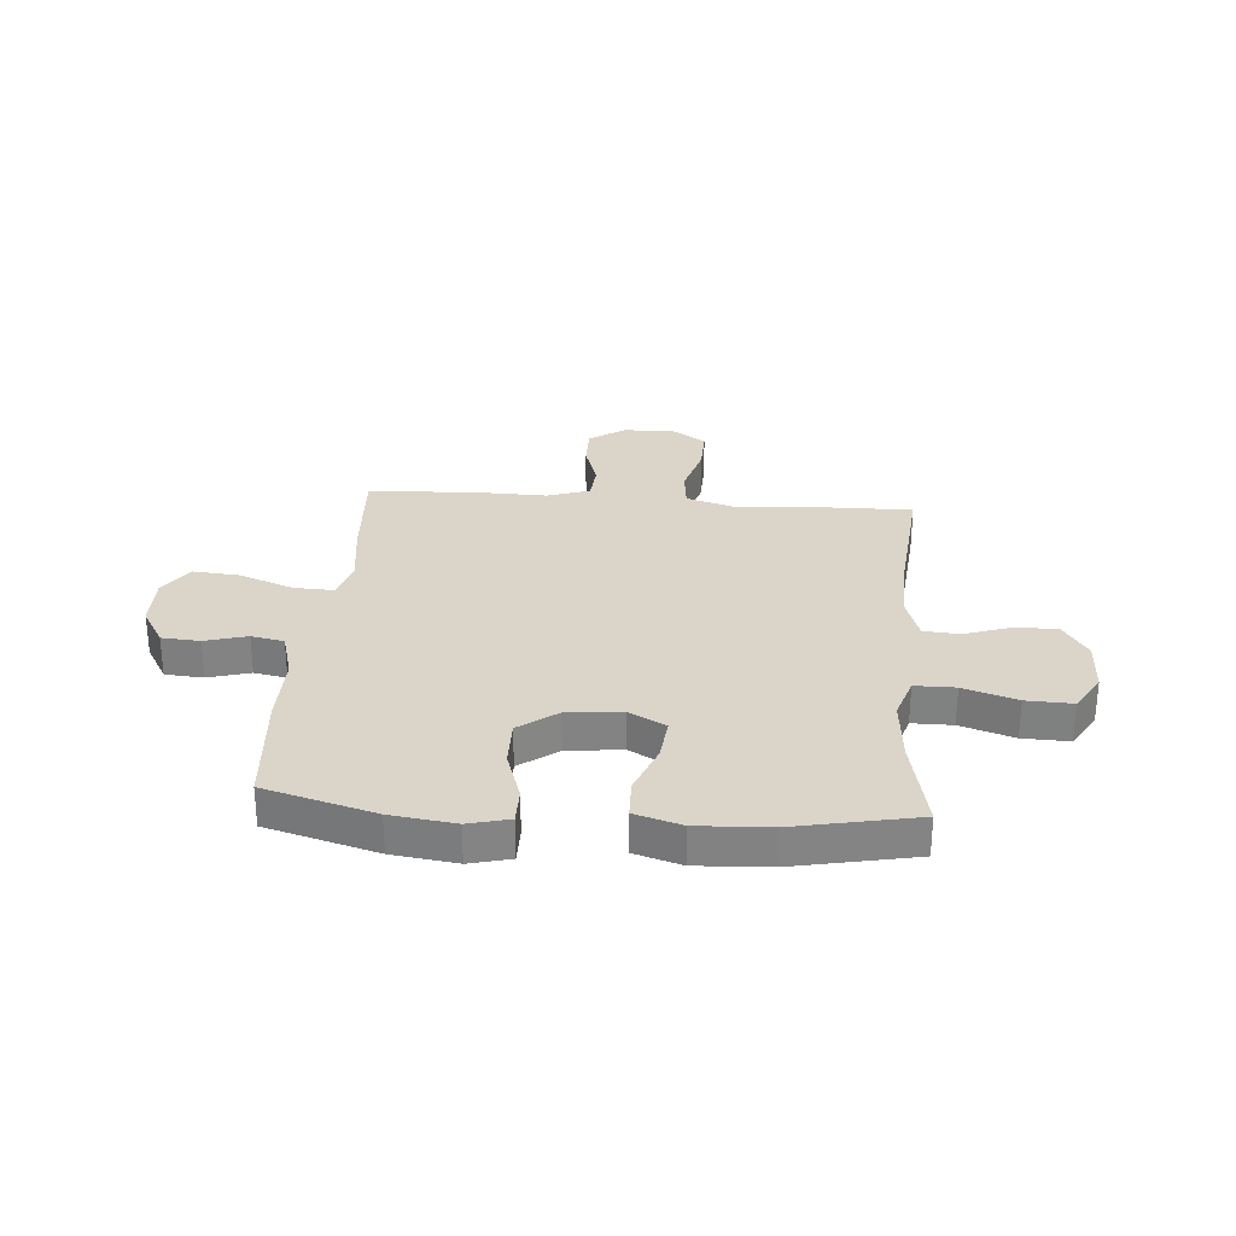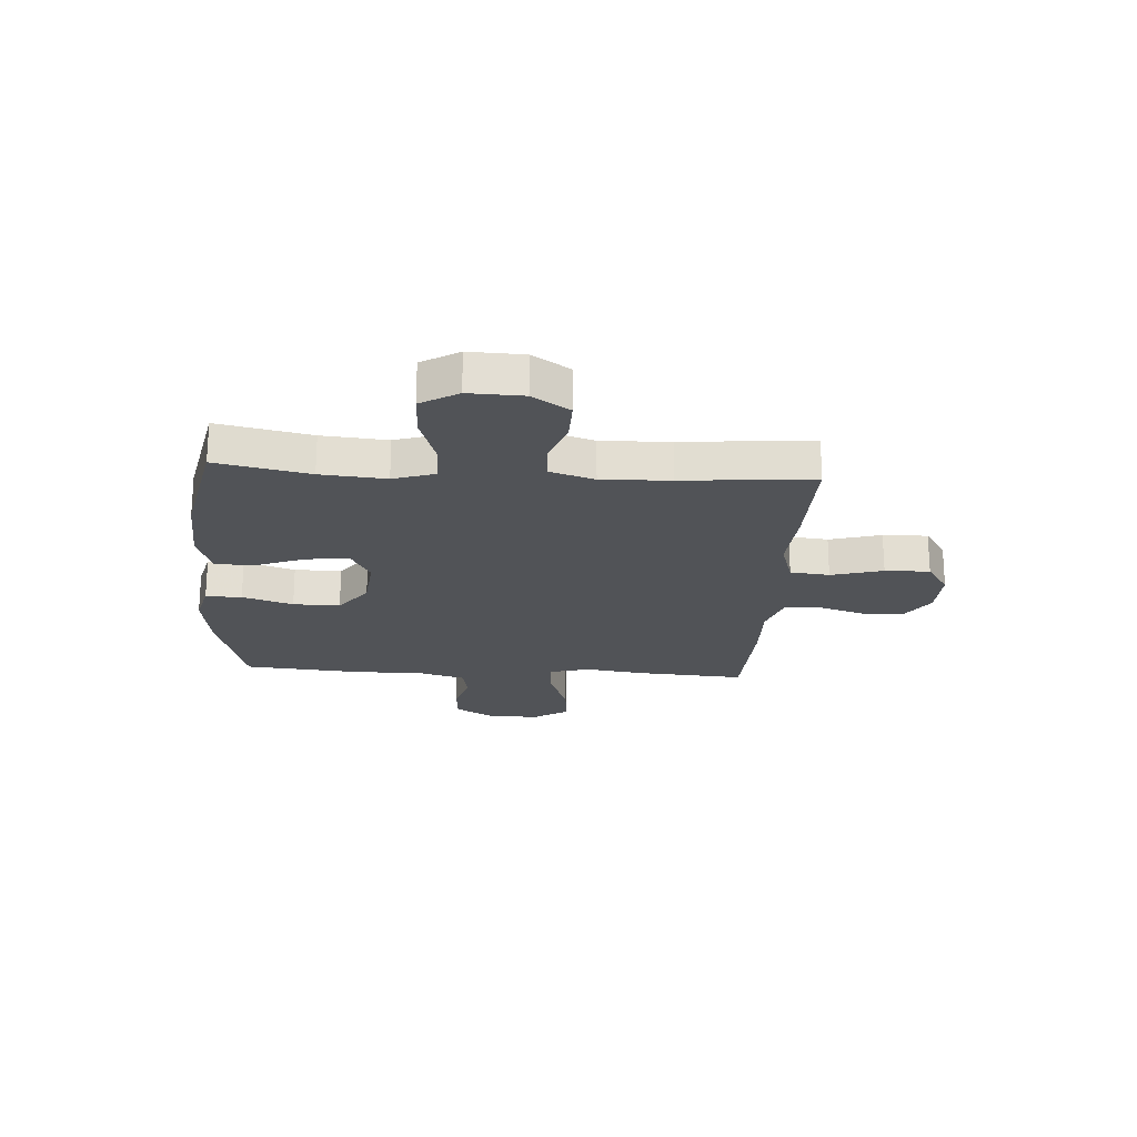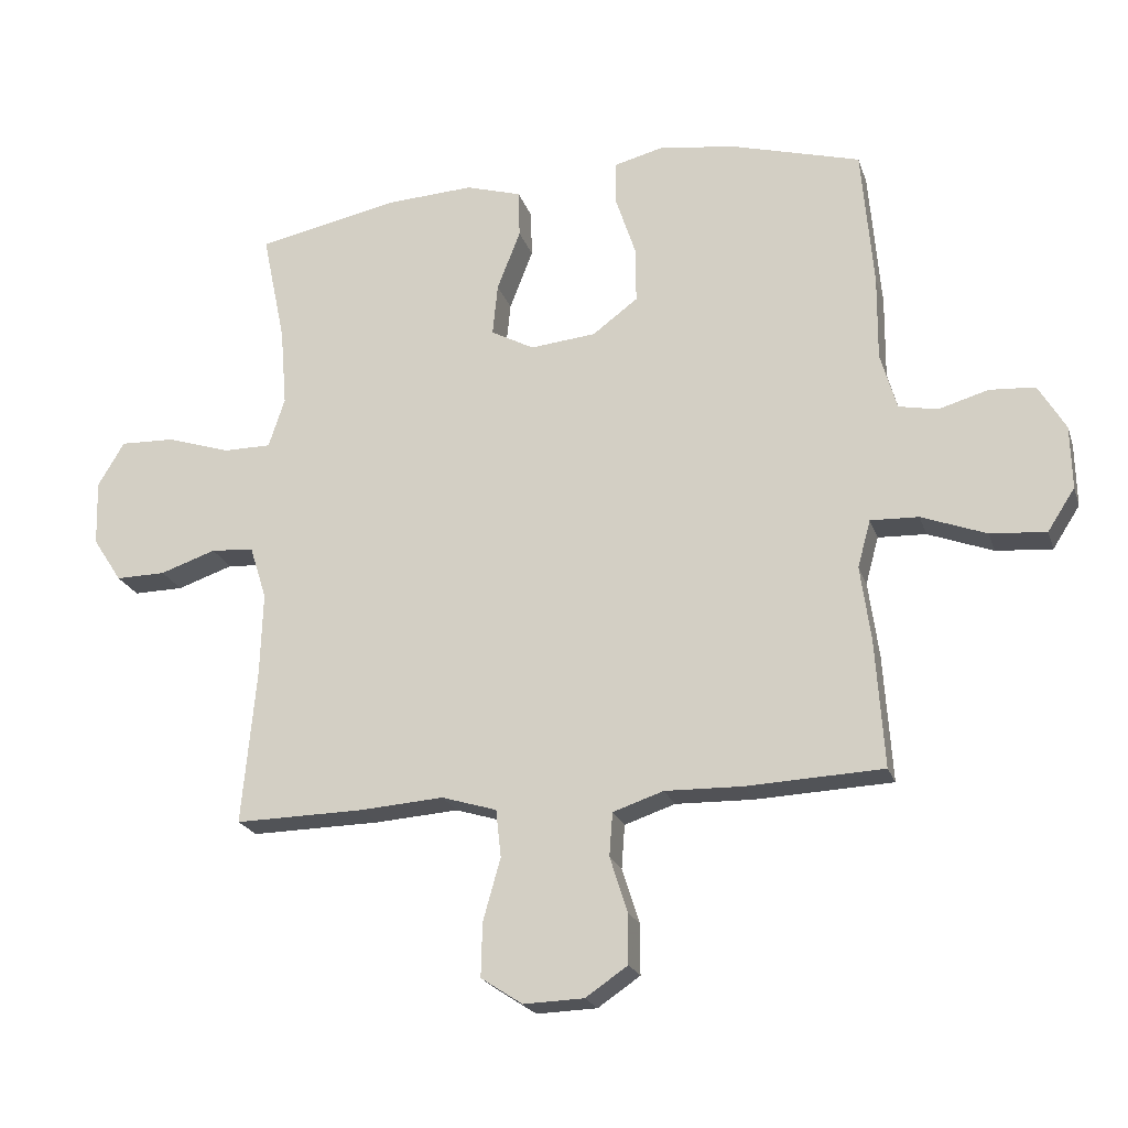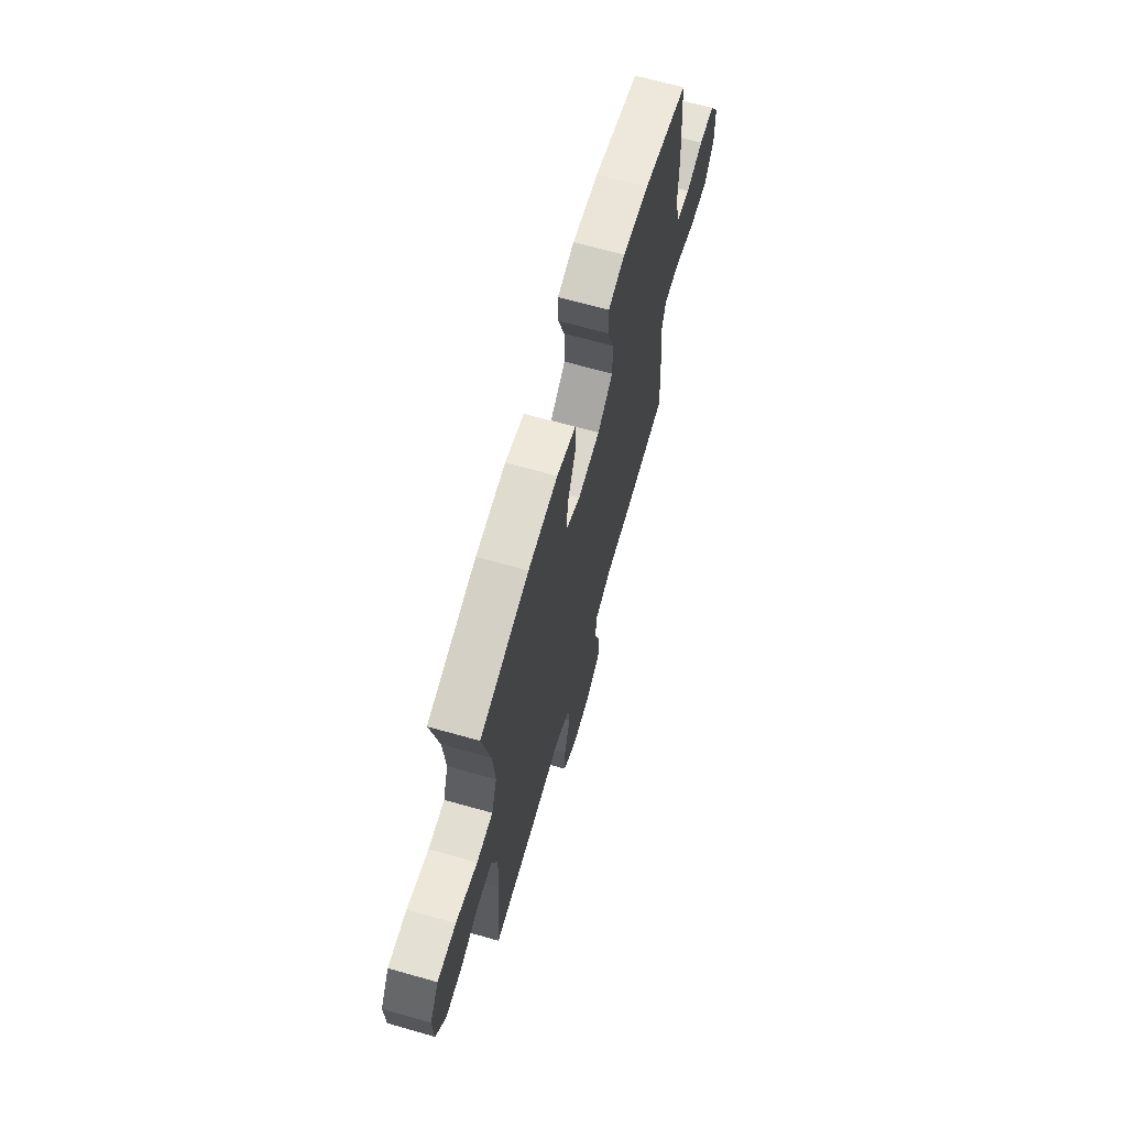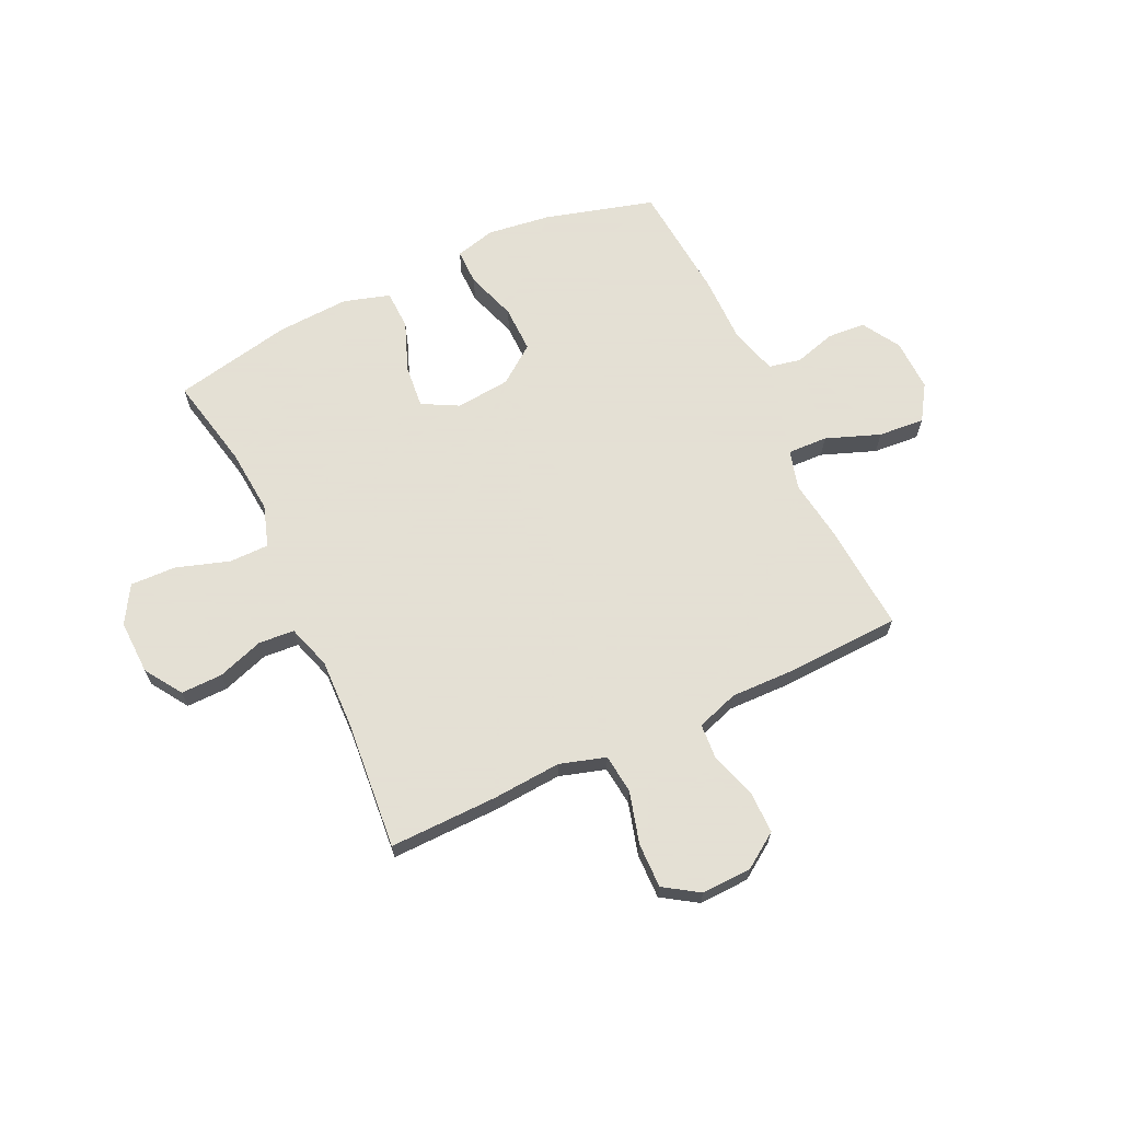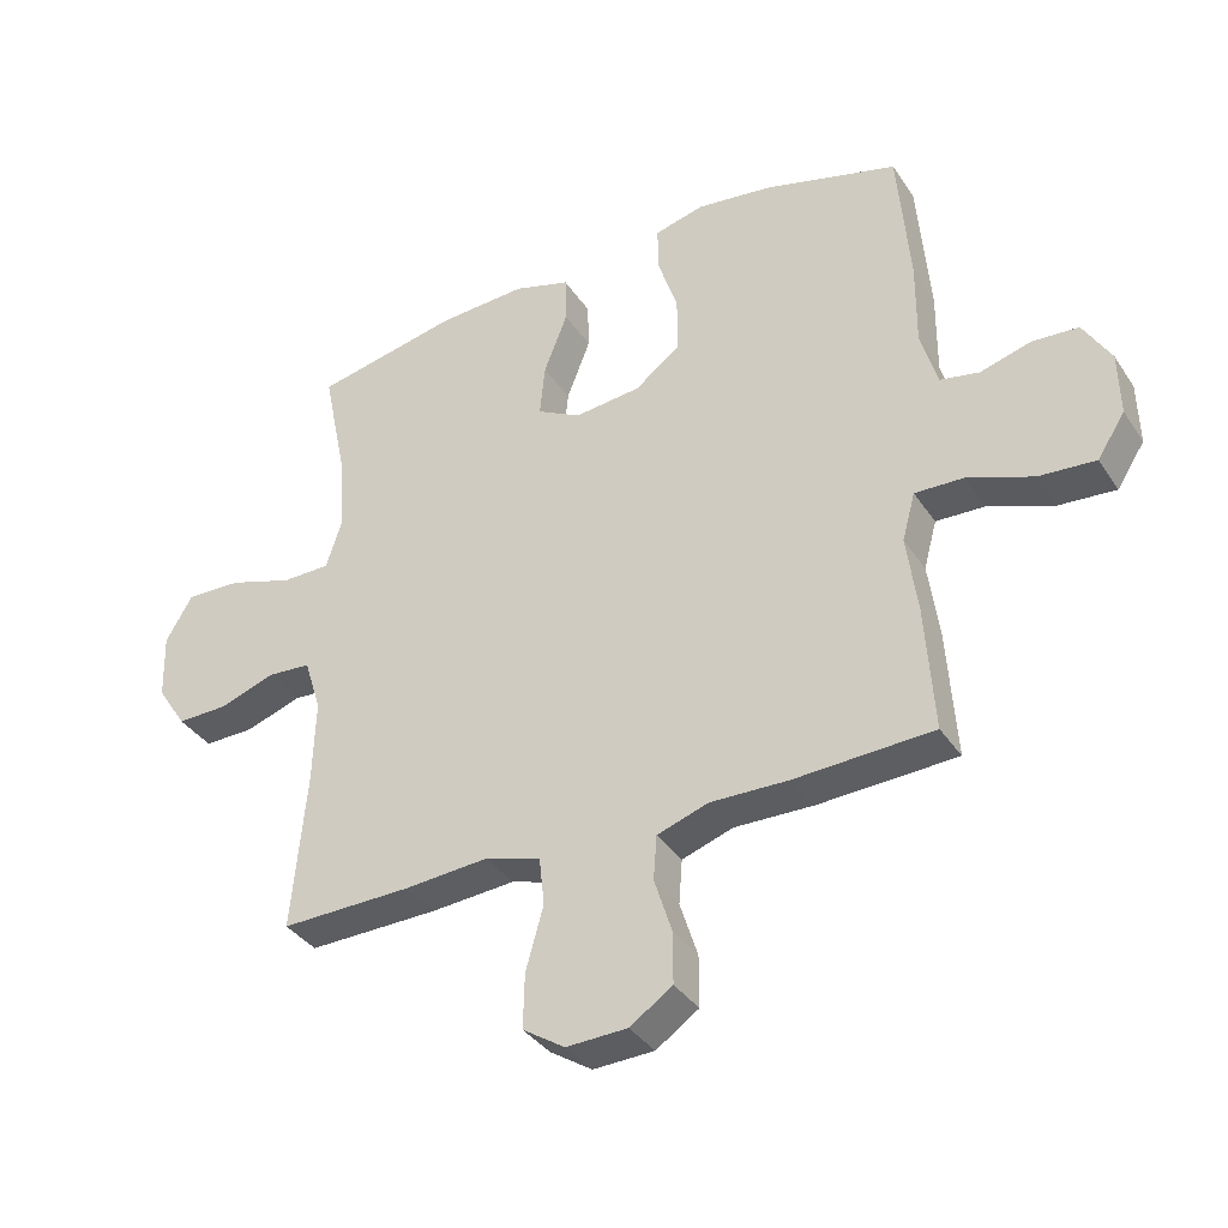
<metadata>
{"format":"obj","ext":"obj","renderer":"f3d","projection":"perspective","resolution":1024,"background":"white","views":[{"elev":29.1,"azim":4.5,"up":"+Y"},{"elev":-21.8,"azim":86.2,"up":"+Y"},{"elev":-21.7,"azim":-164.0,"up":"+Z"},{"elev":67.4,"azim":105.8,"up":"+Z"},{"elev":66.2,"azim":154.7,"up":"+Y"},{"elev":-36.5,"azim":-150.5,"up":"+Z"}]}
</metadata>
<code>
v 0.5 0.07 0.5
v 0.464 0.07 0.327
v 0.454 0.07 0.206
v 0.479 0.07 0.129
v 0.553 0.07 0.129
v 0.651 0.07 0.161
v 0.736 0.07 0.164
v 0.777 0.07 0.095
v 0.774 0.07 -0.006
v 0.729 0.07 -0.075
v 0.652 0.07 -0.074
v 0.566 0.07 -0.045
v 0.5 0.07 -0.05
v 0.474 0.07 -0.132
v 0.478 0.07 -0.259
v 0.5 0.07 -0.5
v 0.3 0.07 -0.497
v 0.172 0.07 -0.488
v 0.087 0.07 -0.514
v 0.079 0.07 -0.587
v 0.106 0.07 -0.683
v 0.108 0.07 -0.766
v 0.044 0.07 -0.808
v -0.049 0.07 -0.805
v -0.114 0.07 -0.761
v -0.114 0.07 -0.684
v -0.087 0.07 -0.599
v -0.092 0.07 -0.532
v -0.17 0.07 -0.506
v -0.289 0.07 -0.509
v -0.5 0.07 -0.5
v -0.487 0.07 -0.304
v -0.471 0.07 -0.187
v -0.491 0.07 -0.114
v -0.565 0.07 -0.117
v -0.665 0.07 -0.155
v -0.751 0.07 -0.162
v -0.793 0.07 -0.097
v -0.791 0.07 0
v -0.749 0.07 0.071
v -0.679 0.07 0.076
v -0.602 0.07 0.054
v -0.542 0.07 0.066
v -0.517 0.07 0.154
v -0.518 0.07 0.283
v -0.5 0.07 0.5
v -0.298 0.07 0.557
v -0.18 0.07 0.573
v -0.105 0.07 0.554
v -0.105 0.07 0.487
v -0.136 0.07 0.393
v -0.137 0.07 0.306
v -0.067 0.07 0.254
v 0.034 0.07 0.244
v 0.101 0.07 0.28
v 0.093 0.07 0.36
v 0.057 0.07 0.453
v 0.059 0.07 0.526
v 0.145 0.07 0.552
v 0.279 0.07 0.545
v 0.5 0 0.5
v 0.464 0 0.327
v 0.454 0 0.206
v 0.479 0 0.129
v 0.553 0 0.129
v 0.651 0 0.161
v 0.736 0 0.164
v 0.777 0 0.095
v 0.774 0 -0.006
v 0.729 0 -0.075
v 0.652 0 -0.074
v 0.566 0 -0.045
v 0.5 0 -0.05
v 0.474 0 -0.132
v 0.478 0 -0.259
v 0.5 0 -0.5
v 0.3 0 -0.497
v 0.172 0 -0.488
v 0.087 0 -0.514
v 0.079 0 -0.587
v 0.106 0 -0.683
v 0.108 0 -0.766
v 0.044 0 -0.808
v -0.049 0 -0.805
v -0.114 0 -0.761
v -0.114 0 -0.684
v -0.087 0 -0.599
v -0.092 0 -0.532
v -0.17 0 -0.506
v -0.289 0 -0.509
v -0.5 0 -0.5
v -0.487 0 -0.304
v -0.471 0 -0.187
v -0.491 0 -0.114
v -0.565 0 -0.117
v -0.665 0 -0.155
v -0.751 0 -0.162
v -0.793 0 -0.097
v -0.791 0 0
v -0.749 0 0.071
v -0.679 0 0.076
v -0.602 0 0.054
v -0.542 0 0.066
v -0.517 0 0.154
v -0.518 0 0.283
v -0.5 0 0.5
v -0.298 0 0.557
v -0.18 0 0.573
v -0.105 0 0.554
v -0.105 0 0.487
v -0.136 0 0.393
v -0.137 0 0.306
v -0.067 0 0.254
v 0.034 0 0.244
v 0.101 0 0.28
v 0.093 0 0.36
v 0.057 0 0.453
v 0.059 0 0.526
v 0.145 0 0.552
v 0.279 0 0.545
f 60 1 2
f 59 60 2
f 58 59 2
f 57 58 2
f 56 57 2
f 55 56 2 3
f 54 55 3 4
f 53 54 4
f 49 50 51
f 48 49 51
f 47 48 51
f 46 47 51
f 45 46 51
f 44 45 51
f 43 44 51 52
f 40 41 42
f 39 40 42
f 38 39 42
f 37 38 42
f 36 37 42
f 35 36 42
f 34 35 42 43
f 31 32 33
f 30 31 33
f 29 30 33
f 28 29 33 34
f 25 26 27
f 24 25 27
f 23 24 27
f 22 23 27
f 21 22 27
f 20 21 27
f 19 20 27 28
f 43 52 53
f 34 43 53
f 28 34 53
f 19 28 53
f 18 19 53
f 10 11 12
f 9 10 12
f 8 9 12
f 7 8 12
f 6 7 12
f 5 6 12
f 4 5 12 13
f 53 4 13 14
f 17 18 53
f 16 17 53
f 15 16 53
f 14 15 53
f 62 61 120
f 62 120 119
f 62 119 118
f 62 118 117
f 62 117 116
f 63 62 116 115
f 64 63 115 114
f 64 114 113
f 111 110 109
f 111 109 108
f 111 108 107
f 111 107 106
f 111 106 105
f 111 105 104
f 112 111 104 103
f 102 101 100
f 102 100 99
f 102 99 98
f 102 98 97
f 102 97 96
f 102 96 95
f 103 102 95 94
f 93 92 91
f 93 91 90
f 93 90 89
f 94 93 89 88
f 87 86 85
f 87 85 84
f 87 84 83
f 87 83 82
f 87 82 81
f 87 81 80
f 88 87 80 79
f 113 112 103
f 113 103 94
f 113 94 88
f 113 88 79
f 113 79 78
f 72 71 70
f 72 70 69
f 72 69 68
f 72 68 67
f 72 67 66
f 72 66 65
f 73 72 65 64
f 74 73 64 113
f 113 78 77
f 113 77 76
f 113 76 75
f 113 75 74
f 1 61 62 2
f 2 62 63 3
f 3 63 64 4
f 4 64 65 5
f 5 65 66 6
f 6 66 67 7
f 7 67 68 8
f 8 68 69 9
f 9 69 70 10
f 10 70 71 11
f 11 71 72 12
f 12 72 73 13
f 13 73 74 14
f 14 74 75 15
f 15 75 76 16
f 16 76 77 17
f 17 77 78 18
f 18 78 79 19
f 19 79 80 20
f 20 80 81 21
f 21 81 82 22
f 22 82 83 23
f 23 83 84 24
f 24 84 85 25
f 25 85 86 26
f 26 86 87 27
f 27 87 88 28
f 28 88 89 29
f 29 89 90 30
f 30 90 91 31
f 31 91 92 32
f 32 92 93 33
f 33 93 94 34
f 34 94 95 35
f 35 95 96 36
f 36 96 97 37
f 37 97 98 38
f 38 98 99 39
f 39 99 100 40
f 40 100 101 41
f 41 101 102 42
f 42 102 103 43
f 43 103 104 44
f 44 104 105 45
f 45 105 106 46
f 46 106 107 47
f 47 107 108 48
f 48 108 109 49
f 49 109 110 50
f 50 110 111 51
f 51 111 112 52
f 52 112 113 53
f 53 113 114 54
f 54 114 115 55
f 55 115 116 56
f 56 116 117 57
f 57 117 118 58
f 58 118 119 59
f 59 119 120 60
f 60 120 61 1

</code>
